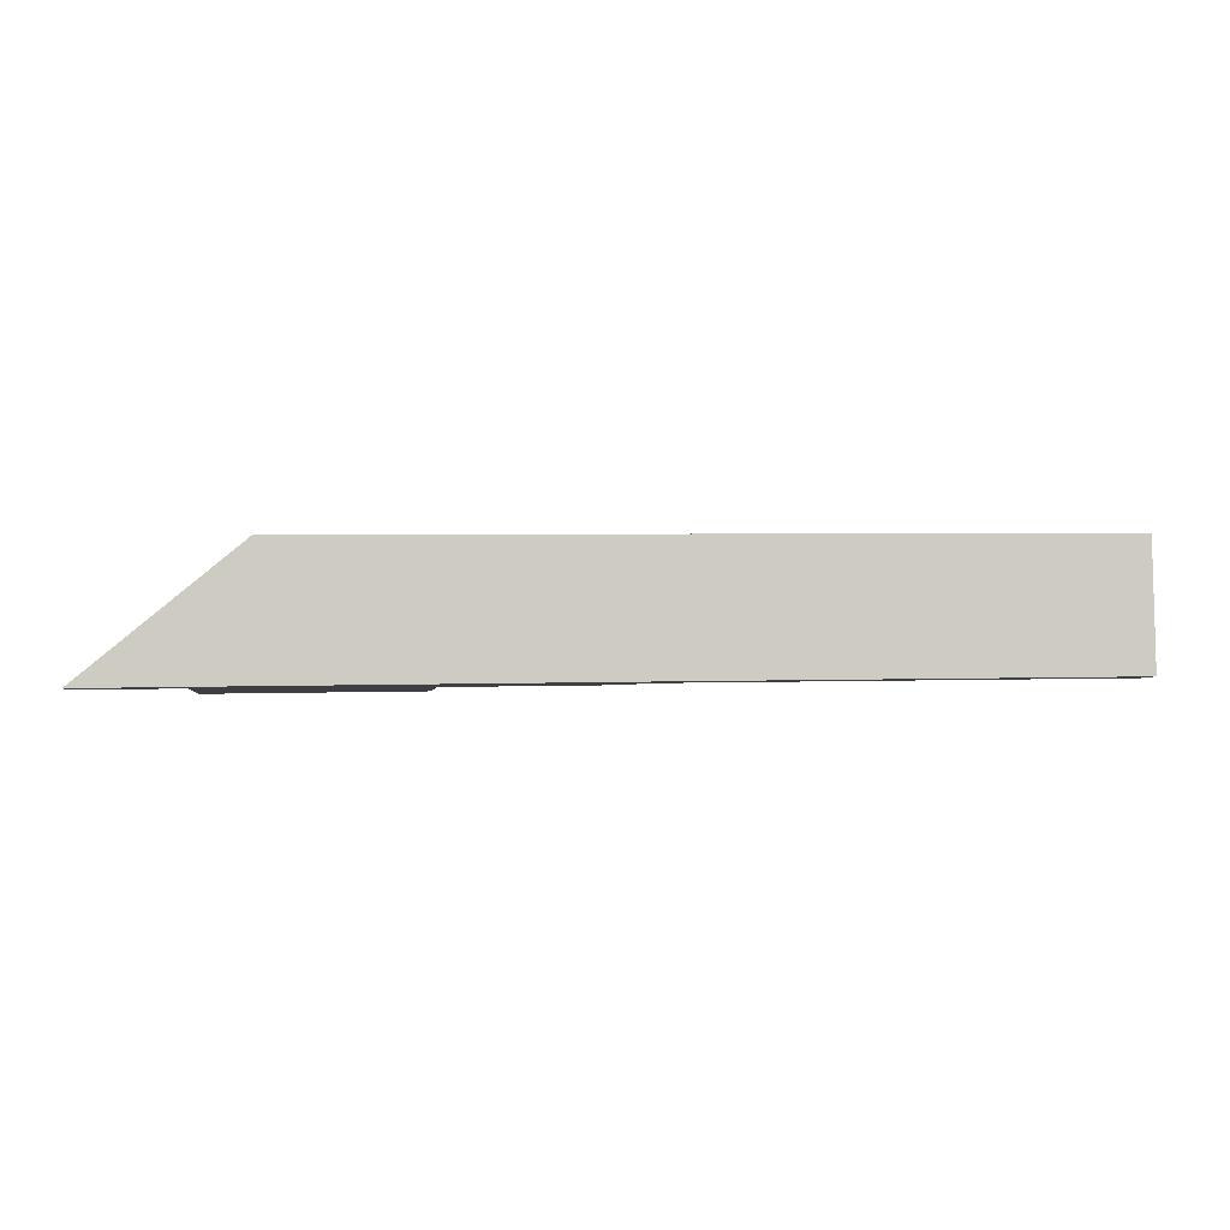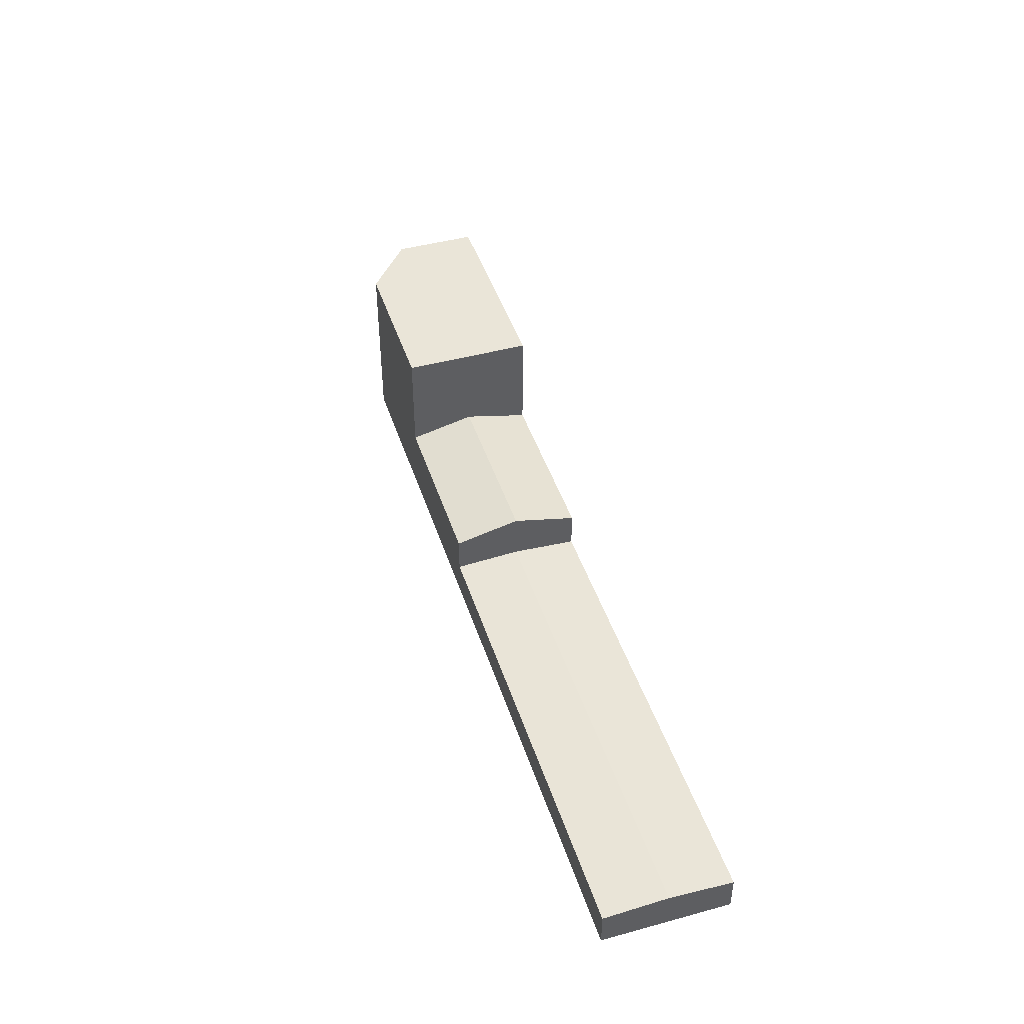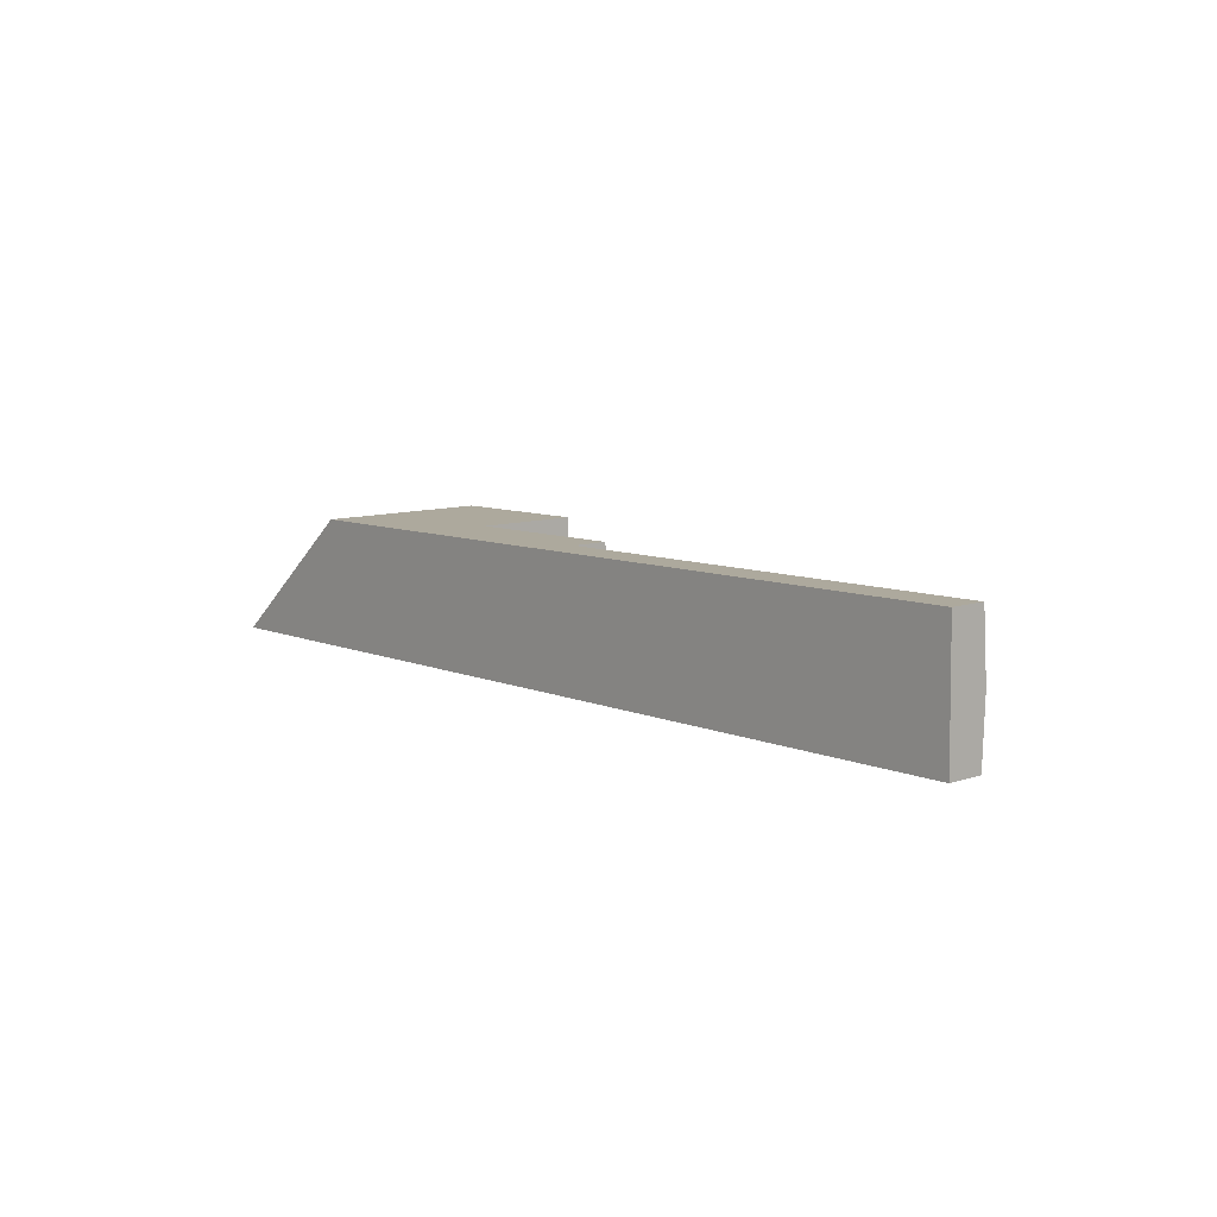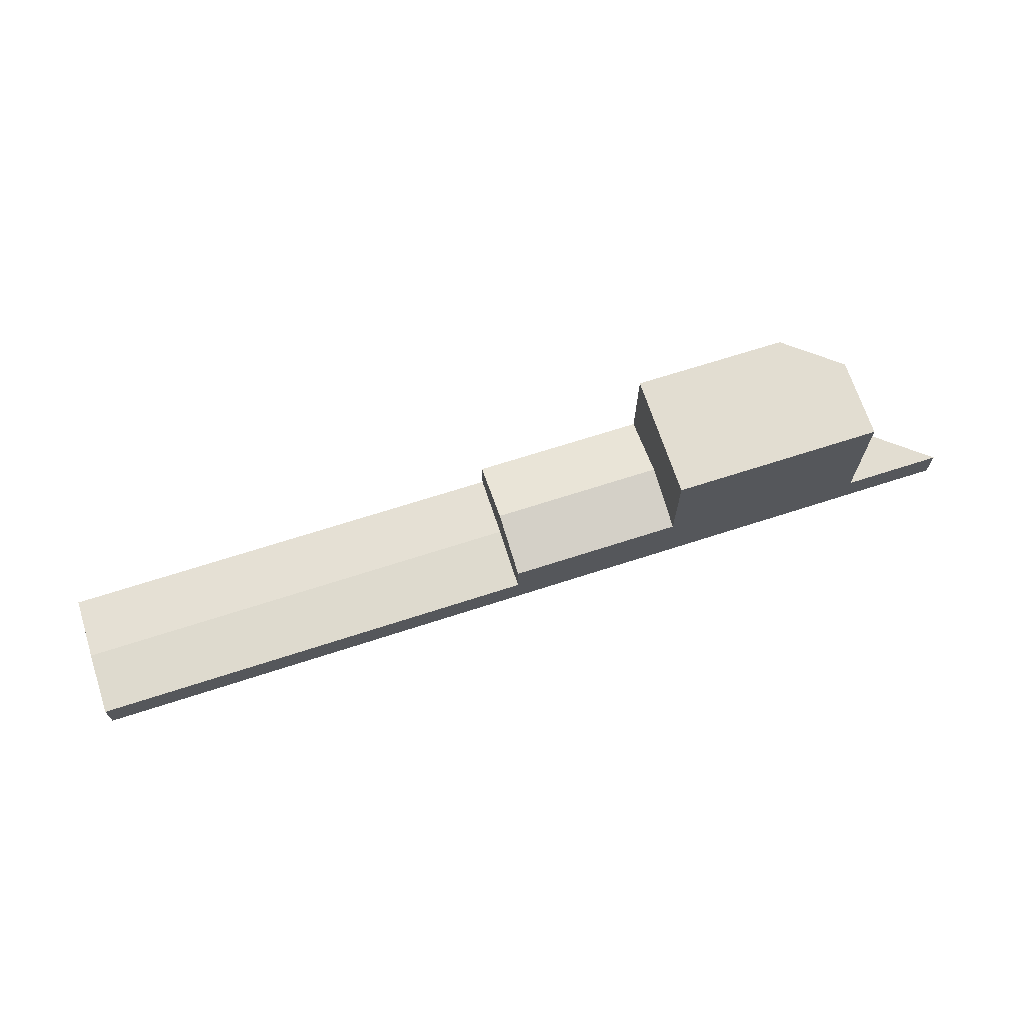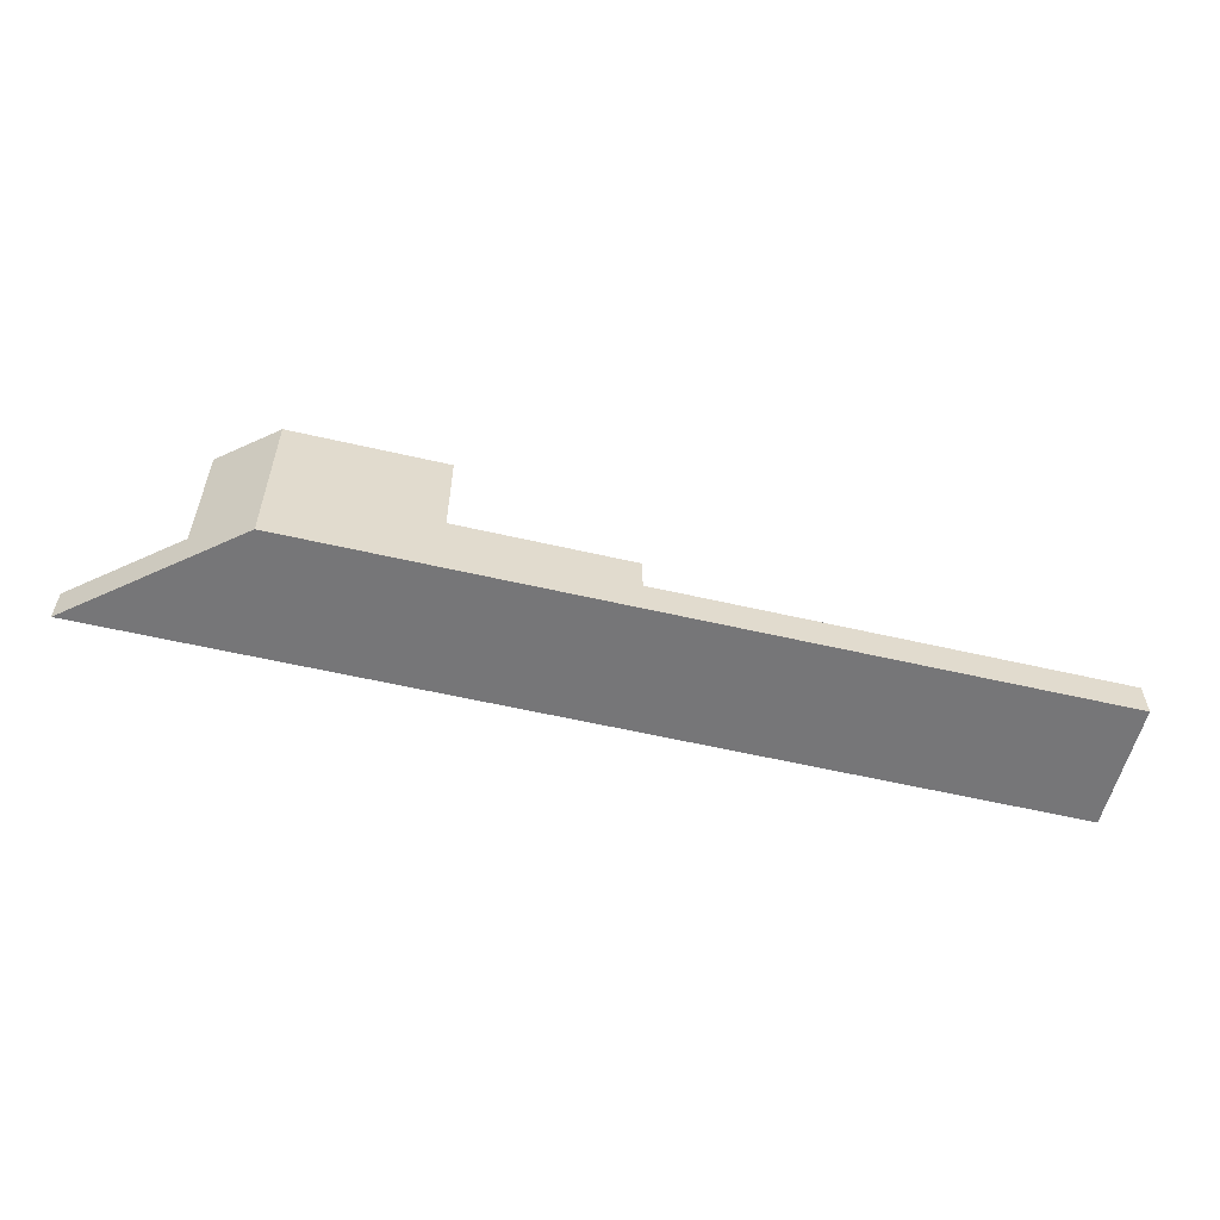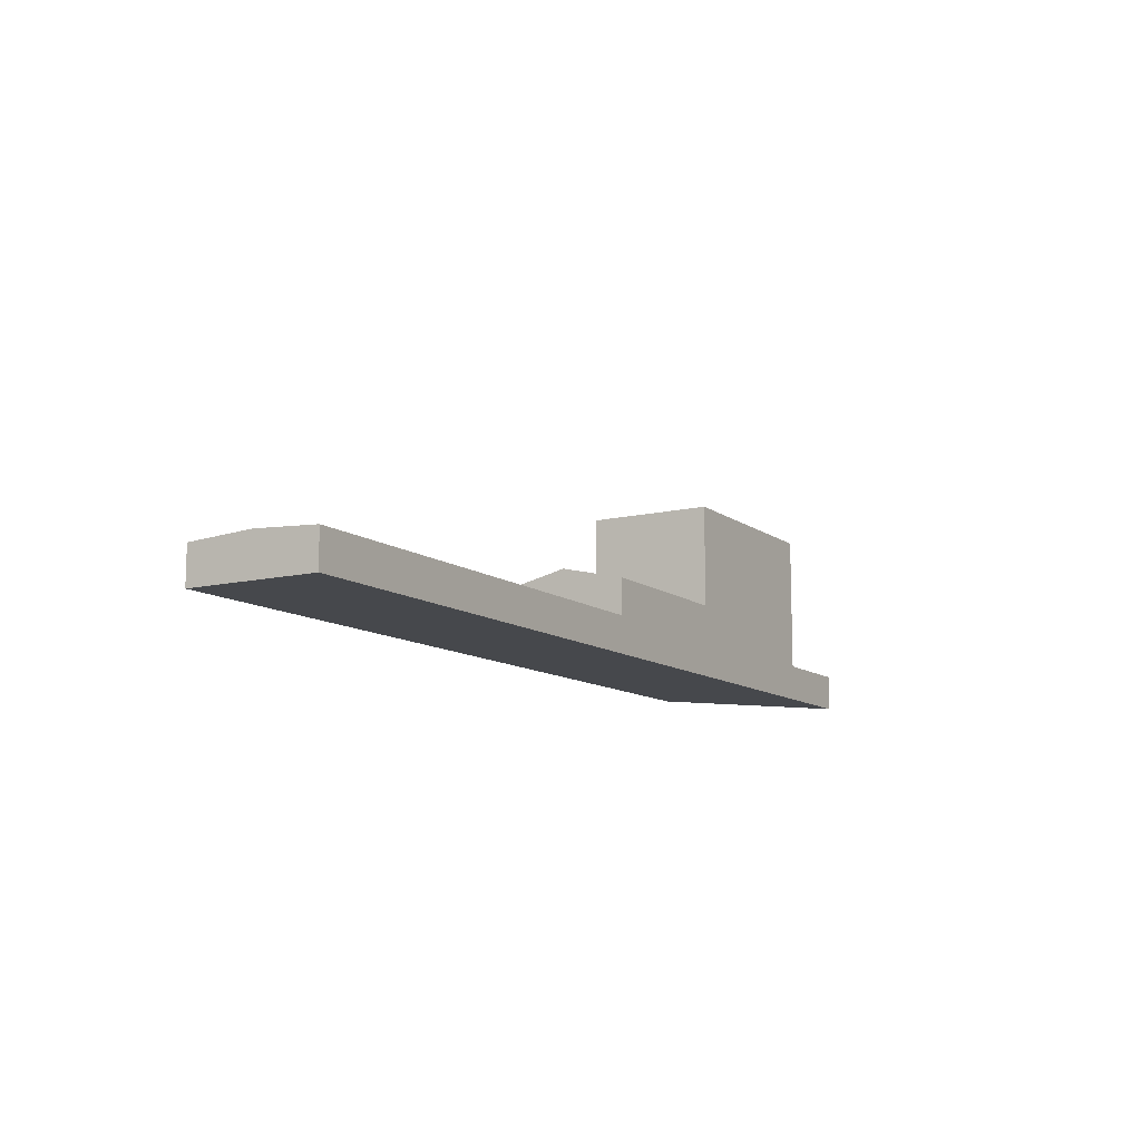
<metadata>
{"format":"obj","ext":"obj","renderer":"f3d","projection":"perspective","resolution":1024,"background":"white","views":[{"elev":-4.1,"azim":-7.6,"up":"+Z"},{"elev":44.8,"azim":71.5,"up":"+Y"},{"elev":9.7,"azim":49.0,"up":"+Z"},{"elev":68.4,"azim":161.1,"up":"+Y"},{"elev":-56.9,"azim":-14.6,"up":"+Y"},{"elev":-11.1,"azim":119.6,"up":"+Y"}]}
</metadata>
<code>
v  75.6 17.48 1.246
v  117.7 21.04 17.31
v  118 17.49 1.944
v  75.34 21.04 16.64
v  117.5 17.47 32.74
v  75.09 17.48 32.04
v  117.5 -2.005e-15 32.74
v  117.7 -1.06e-15 17.31
v  118 -1.19e-16 1.944
v  75.6 -7.63e-17 1.246
v  75.34 -1.019e-15 16.64
v  75.09 -1.962e-15 32.04
v  24.15 8.86 0.398
v  0.08 8.86 0.067
v  23.82 8.86 20.13
v  0 8.86 5.425e-16
v  0 0 0
v  23.82 -1.233e-15 20.13
v  0.08 -4.103e-18 0.067
v  24.15 -2.437e-17 0.398
v  167.5 8.758 2.712
v  228.5 9.65 19.08
v  228.8 8.756 3.656
v  117.7 9.65 17.31
v  121.7 8.759 2.005
v  118 8.759 1.944
v  124.2 8.755 32.86
v  117.5 8.755 32.74
v  167.5 8.754 33.58
v  228.3 8.751 34.59
v  228.3 -2.118e-15 34.59
v  124.2 -2.012e-15 32.86
v  167.5 -2.056e-15 33.58
v  228.5 -1.168e-15 19.08
v  228.8 -2.239e-16 3.656
v  167.5 -1.661e-16 2.712
v  121.7 -1.228e-16 2.005
v  23.82 42.34 20.13
v  75.6 42.34 1.246
v  24.15 42.34 0.398
v  36.75 42.34 31.07
v  37.15 42.34 31.4
v  75.34 42.34 16.64
v  75.09 42.34 32.04
v  37.15 -1.923e-15 31.4
v  36.75 -1.902e-15 31.07
g defaultobject
f 1 2 3
f 2 1 4
f 5 4 6
f 4 5 2
f 7 2 5
f 2 7 3
f 3 7 8
f 3 8 9
f 9 1 3
f 1 9 10
f 10 4 1
f 4 10 6
f 6 10 11
f 6 11 12
f 12 5 6
f 5 12 7
f 8 10 9
f 10 8 7
f 10 7 12
f 10 12 11
f 13 14 15
f 14 13 16
f 17 14 16
f 14 17 15
f 15 17 18
f 18 17 19
f 18 13 15
f 13 18 20
f 20 16 13
f 16 20 17
f 20 19 17
f 19 20 18
f 21 22 23
f 22 21 24
f 24 21 25
f 24 25 26
f 27 24 28
f 24 27 22
f 22 27 29
f 22 29 30
f 7 27 28
f 27 7 29
f 29 7 30
f 30 7 31
f 31 7 32
f 31 32 33
f 31 22 30
f 22 31 34
f 22 34 23
f 23 34 35
f 35 21 23
f 21 35 36
f 21 36 25
f 25 36 37
f 25 37 26
f 26 37 9
f 9 24 26
f 24 9 8
f 24 8 28
f 28 8 7
f 33 34 31
f 34 33 35
f 35 33 36
f 36 33 32
f 36 32 37
f 37 32 7
f 37 7 8
f 37 8 9
f 38 39 40
f 39 38 41
f 39 41 42
f 39 42 43
f 43 42 44
f 18 41 38
f 41 18 42
f 42 18 45
f 45 18 46
f 45 44 42
f 44 45 12
f 12 43 44
f 43 12 39
f 39 12 10
f 10 12 11
f 10 40 39
f 40 10 20
f 20 38 40
f 38 20 18
f 45 11 12
f 11 45 10
f 10 45 20
f 20 45 46
f 20 46 18

</code>
